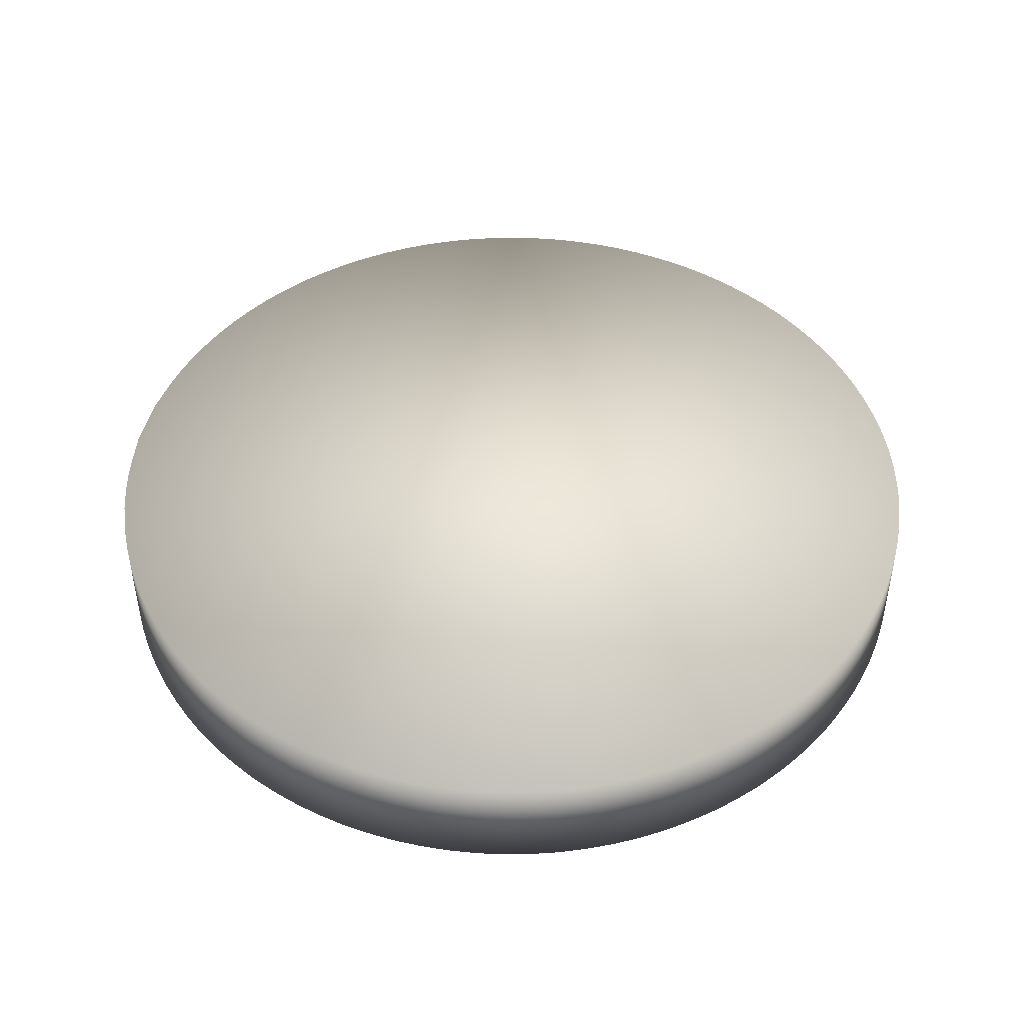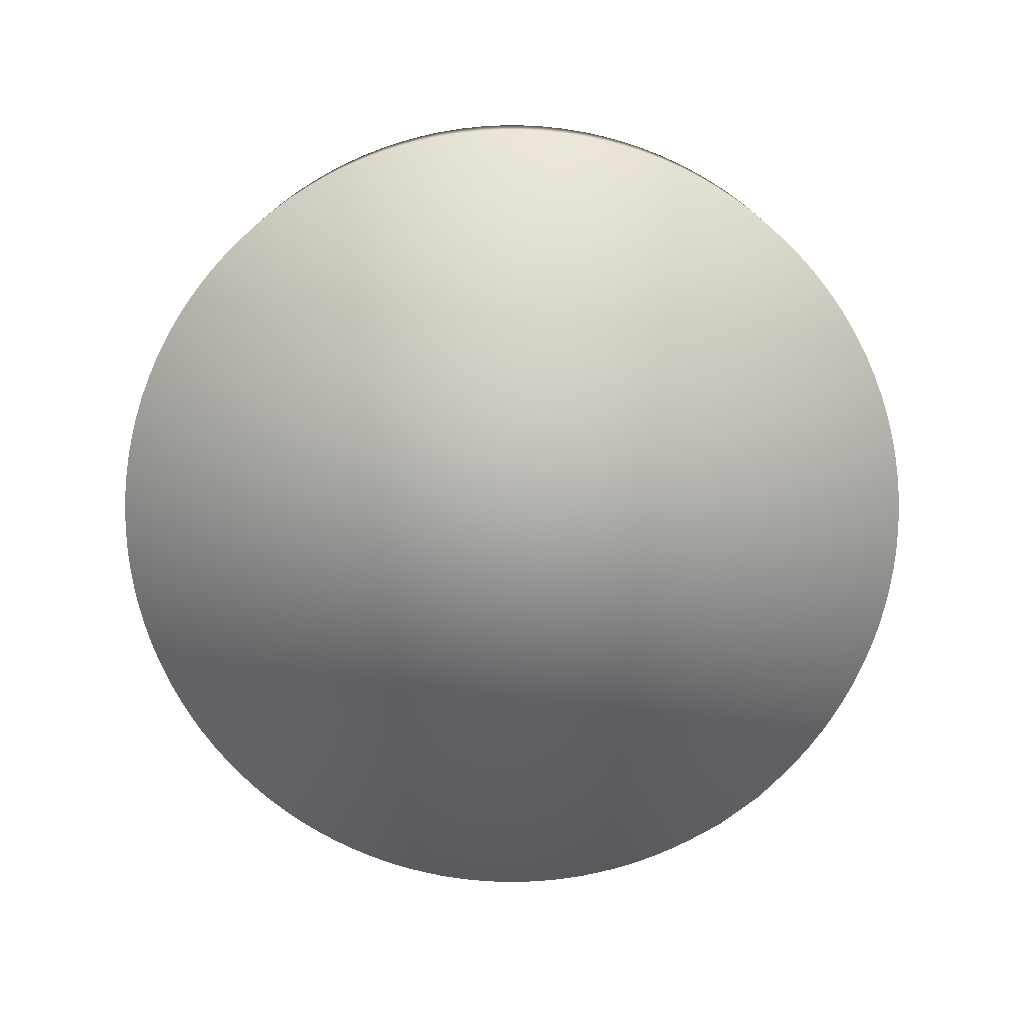
<metadata>
{"format":"obj","ext":"obj","renderer":"f3d","projection":"perspective","resolution":1024,"background":"white","views":[{"elev":46.1,"azim":102.3,"up":"+Y"},{"elev":-76.1,"azim":-142.5,"up":"+Y"}]}
</metadata>
<code>
g base_1_1
v 0.1155 0 -1.93
v -1.192e-07 0 -1.933
v -0.1155 0 -1.93
v 0.2134 0 -1.921
v -0.2134 0 -1.921
v 0.3042 0 -1.909
v -0.3042 0 -1.909
v 0.401 2.98e-08 -1.892
v -0.401 2.98e-08 -1.892
v 0.5134 2.98e-08 -1.865
v -0.5134 2.98e-08 -1.865
v 0.6242 2.98e-08 -1.833
v -0.6242 2.98e-08 -1.833
v -0.7165 2.98e-08 -1.799
v 0.7165 2.98e-08 -1.799
v -0.8011 2.98e-08 -1.764
v 0.8011 2.98e-08 -1.764
v 0.8902 2.98e-08 -1.722
v -0.8902 2.98e-08 -1.722
v 0.9918 2.98e-08 -1.667
v -0.9918 2.98e-08 -1.667
v 1.09 2.98e-08 -1.607
v -1.09 2.98e-08 -1.607
v 1.171 2.98e-08 -1.55
v -1.171 2.98e-08 -1.55
v 1.243 8.941e-08 -1.495
v -1.243 8.941e-08 -1.495
v 1.319 8.941e-08 -1.432
v -1.319 8.941e-08 -1.432
v 1.403 8.941e-08 -1.352
v -1.403 8.941e-08 -1.352
v 1.482 8.941e-08 -1.268
v -1.482 8.941e-08 -1.268
v 1.545 1.192e-07 -1.193
v -1.545 1.192e-07 -1.193
v 1.601 1.192e-07 -1.12
v -1.601 1.192e-07 -1.12
v 1.657 1.192e-07 -1.04
v -1.657 1.192e-07 -1.04
v 1.718 1.49e-07 -0.9412
v -1.718 1.49e-07 -0.9412
v 1.773 1.788e-07 -0.8396
v -1.773 1.788e-07 -0.8396
v 1.814 1.788e-07 -0.7505
v -1.814 1.788e-07 -0.7505
v 1.849 1.788e-07 -0.6659
v -1.849 1.788e-07 -0.6659
v 1.883 1.788e-07 -0.5736
v -1.883 1.788e-07 -0.5736
v 1.916 2.384e-07 -0.4628
v -1.916 2.384e-07 -0.4628
v 1.943 2.384e-07 -0.3504
v -1.943 2.384e-07 -0.3504
v 1.96 2.682e-07 -0.2536
v -1.96 2.682e-07 -0.2536
v 1.972 2.682e-07 -0.1628
v -1.972 2.682e-07 -0.1628
v -1.981 2.682e-07 -0.06491
v 1.981 2.682e-07 -0.06491
v 1.984 3.278e-07 0.05061
v -1.984 3.278e-07 0.05061
v -1.981 3.278e-07 0.1661
v 1.981 3.278e-07 0.1661
v -1.972 3.278e-07 0.2641
v 1.972 3.278e-07 0.2641
v 1.96 3.278e-07 0.3548
v -1.96 3.278e-07 0.3548
v -1.943 3.576e-07 0.4516
v 1.943 3.576e-07 0.4516
v -1.916 3.874e-07 0.564
v 1.916 3.874e-07 0.564
v -1.883 3.874e-07 0.6748
v 1.883 3.874e-07 0.6748
v -1.849 4.172e-07 0.7672
v 1.849 4.172e-07 0.7672
v 1.814 4.172e-07 0.8517
v -1.814 4.172e-07 0.8517
v -1.773 4.172e-07 0.9408
v 1.773 4.172e-07 0.9408
v -1.718 4.768e-07 1.042
v 1.718 4.768e-07 1.042
v -1.657 4.768e-07 1.141
v 1.657 4.768e-07 1.141
v -1.601 4.768e-07 1.221
v 1.601 4.768e-07 1.221
v 1.545 4.768e-07 1.294
v -1.545 4.768e-07 1.294
v 1.482 4.768e-07 1.369
v -1.482 4.768e-07 1.369
v -1.403 5.066e-07 1.453
v 1.403 5.066e-07 1.453
v 1.319 5.066e-07 1.533
v -1.319 5.066e-07 1.533
v 1.243 5.364e-07 1.596
v -1.243 5.364e-07 1.596
v 1.171 5.364e-07 1.652
v -1.171 5.364e-07 1.652
v 1.09 5.662e-07 1.708
v -1.09 5.662e-07 1.708
v 0.9918 5.662e-07 1.768
v -0.9918 5.662e-07 1.768
v 0.8902 5.662e-07 1.824
v -0.8902 5.662e-07 1.824
v 0.8011 5.662e-07 1.865
v -0.8011 5.662e-07 1.865
v 0.7165 5.662e-07 1.9
v -0.7165 5.662e-07 1.9
v 0.6242 5.662e-07 1.934
v -0.6242 5.662e-07 1.934
v 0.5134 5.662e-07 1.967
v -0.5134 5.662e-07 1.967
v 0.401 5.662e-07 1.994
v -0.401 5.662e-07 1.994
v 0.3042 5.662e-07 2.011
v -0.3042 5.662e-07 2.011
v 0.1256 5.662e-07 2.034
v -0.1256 5.662e-07 2.034
v -0.1155 0.4846 -1.93
v -1.192e-07 0.4846 -1.933
v 0.1155 0.4846 -1.93
v -0.2134 0.4846 -1.921
v 0.2134 0.4846 -1.921
v -0.3042 0.4846 -1.909
v 0.3042 0.4846 -1.909
v -0.401 0.4846 -1.892
v 0.401 0.4846 -1.892
v -0.5134 0.4846 -1.865
v 0.5134 0.4846 -1.865
v -0.6242 0.4846 -1.833
v 0.6242 0.4846 -1.833
v -0.7165 0.4846 -1.799
v 0.7165 0.4846 -1.799
v -0.8011 0.4846 -1.764
v 0.8011 0.4846 -1.764
v 0.8902 0.4846 -1.722
v -0.8902 0.4846 -1.722
v 0.9918 0.4846 -1.667
v -0.9918 0.4846 -1.667
v 1.09 0.4846 -1.607
v -1.09 0.4846 -1.607
v -1.171 0.4846 -1.55
v 1.171 0.4846 -1.55
v -1.243 0.4846 -1.495
v 1.243 0.4846 -1.495
v -1.319 0.4846 -1.432
v 1.319 0.4846 -1.432
v 1.403 0.4846 -1.352
v -1.403 0.4846 -1.352
v 1.482 0.4846 -1.268
v -1.482 0.4846 -1.268
v 1.545 0.4846 -1.193
v -1.545 0.4846 -1.193
v 1.601 0.4846 -1.12
v -1.601 0.4846 -1.12
v -1.657 0.4846 -1.04
v 1.657 0.4846 -1.04
v -1.718 0.4846 -0.9412
v 1.718 0.4846 -0.9412
v 1.773 0.4846 -0.8396
v -1.773 0.4846 -0.8396
v 1.814 0.4846 -0.7505
v -1.814 0.4846 -0.7505
v -1.849 0.4846 -0.6659
v 1.849 0.4846 -0.6659
v 1.883 0.4846 -0.5736
v -1.883 0.4846 -0.5736
v 1.916 0.4846 -0.4628
v -1.916 0.4846 -0.4628
v -1.943 0.4846 -0.3504
v 1.943 0.4846 -0.3504
v 1.96 0.4846 -0.2536
v -1.96 0.4846 -0.2536
v 1.972 0.4846 -0.1628
v -1.972 0.4846 -0.1628
v -1.981 0.4846 -0.06491
v 1.981 0.4846 -0.06491
v -1.984 0.4846 0.05061
v 1.984 0.4846 0.05061
v -1.981 0.4846 0.1661
v 1.981 0.4846 0.1661
v -1.972 0.4846 0.2641
v 1.972 0.4846 0.2641
v -1.96 0.4846 0.3548
v 1.96 0.4846 0.3548
v -1.943 0.4846 0.4516
v 1.943 0.4846 0.4516
v -1.916 0.4846 0.564
v 1.916 0.4846 0.564
v -1.883 0.4846 0.6748
v 1.883 0.4846 0.6748
v -1.849 0.4846 0.7672
v 1.849 0.4846 0.7672
v -1.814 0.4846 0.8517
v 1.814 0.4846 0.8517
v -1.773 0.4846 0.9408
v 1.773 0.4846 0.9408
v -1.718 0.4846 1.042
v 1.718 0.4846 1.042
v -1.657 0.4846 1.141
v 1.657 0.4846 1.141
v -1.601 0.4846 1.221
v 1.601 0.4846 1.221
v -1.545 0.4846 1.294
v 1.545 0.4846 1.294
v -1.482 0.4846 1.369
v 1.482 0.4846 1.369
v -1.403 0.4846 1.453
v 1.403 0.4846 1.453
v -1.319 0.4846 1.533
v 1.319 0.4846 1.533
v -1.243 0.4846 1.596
v 1.243 0.4846 1.596
v -1.171 0.4846 1.652
v 1.171 0.4846 1.652
v -1.09 0.4846 1.708
v 1.09 0.4846 1.708
v -0.9918 0.4846 1.768
v 0.9918 0.4846 1.768
v -0.8902 0.4846 1.824
v 0.8902 0.4846 1.824
v -0.8011 0.4846 1.865
v 0.8011 0.4846 1.865
v -0.7165 0.4846 1.9
v 0.7165 0.4846 1.9
v -0.6242 0.4846 1.934
v 0.6242 0.4846 1.934
v -0.5134 0.4846 1.967
v 0.5134 0.4846 1.967
v -0.401 0.4846 1.994
v 0.401 0.4846 1.994
v -0.3042 0.4846 2.011
v 0.3042 0.4846 2.011
v -0.1256 0.4846 2.034
v 0.1256 0.4846 2.034
v -0.1256 0.4846 2.034
v 0.1256 5.662e-07 2.034
v -0.1256 5.662e-07 2.034
v 0.1256 0.4846 2.034
v -0.3042 0.4846 2.011
v 0.3042 5.662e-07 2.011
v -0.3042 5.662e-07 2.011
v 0.3042 0.4846 2.011
v -0.401 0.4846 1.994
v 0.401 5.662e-07 1.994
v -0.401 5.662e-07 1.994
v 0.401 0.4846 1.994
v -0.5134 0.4846 1.967
v 0.5134 5.662e-07 1.967
v -0.5134 5.662e-07 1.967
v 0.5134 0.4846 1.967
v -0.6242 0.4846 1.934
v 0.6242 5.662e-07 1.934
v -0.6242 5.662e-07 1.934
v 0.6242 0.4846 1.934
v -0.7165 0.4846 1.9
v 0.7165 5.662e-07 1.9
v -0.7165 5.662e-07 1.9
v 0.7165 0.4846 1.9
v -0.8011 0.4846 1.865
v 0.8011 5.662e-07 1.865
v -0.8011 5.662e-07 1.865
v 0.8011 0.4846 1.865
v -0.8902 0.4846 1.824
v 0.8902 5.662e-07 1.824
v -0.8902 5.662e-07 1.824
v 0.8902 0.4846 1.824
v -0.9918 0.4846 1.768
v 0.9918 5.662e-07 1.768
v -0.9918 5.662e-07 1.768
v 0.9918 0.4846 1.768
v -1.09 0.4846 1.708
v 1.09 5.662e-07 1.708
v -1.09 5.662e-07 1.708
v 1.09 0.4846 1.708
v -1.171 0.4846 1.652
v 1.171 5.364e-07 1.652
v -1.171 5.364e-07 1.652
v 1.171 0.4846 1.652
v -1.243 0.4846 1.596
v 1.243 5.364e-07 1.596
v -1.243 5.364e-07 1.596
v 1.243 0.4846 1.596
v -1.319 0.4846 1.533
v 1.319 5.066e-07 1.533
v -1.319 5.066e-07 1.533
v 1.319 0.4846 1.533
v -1.403 0.4846 1.453
v 1.403 5.066e-07 1.453
v -1.403 5.066e-07 1.453
v 1.403 0.4846 1.453
v -1.482 0.4846 1.369
v 1.482 4.768e-07 1.369
v -1.482 4.768e-07 1.369
v 1.482 0.4846 1.369
v -1.545 0.4846 1.294
v 1.545 4.768e-07 1.294
v -1.545 4.768e-07 1.294
v 1.545 0.4846 1.294
v -1.601 0.4846 1.221
v 1.601 4.768e-07 1.221
v -1.601 4.768e-07 1.221
v 1.601 0.4846 1.221
v -1.657 0.4846 1.141
v 1.657 4.768e-07 1.141
v -1.657 4.768e-07 1.141
v 1.657 0.4846 1.141
v -1.718 0.4846 1.042
v 1.718 4.768e-07 1.042
v -1.718 4.768e-07 1.042
v 1.718 0.4846 1.042
v -1.773 0.4846 0.9408
v 1.773 4.172e-07 0.9408
v -1.773 4.172e-07 0.9408
v 1.773 0.4846 0.9408
v -1.814 0.4846 0.8517
v 1.814 4.172e-07 0.8517
v -1.814 4.172e-07 0.8517
v 1.814 0.4846 0.8517
v -1.849 0.4846 0.7672
v 1.849 4.172e-07 0.7672
v -1.849 4.172e-07 0.7672
v 1.849 0.4846 0.7672
v -1.883 0.4846 0.6748
v 1.883 3.874e-07 0.6748
v -1.883 3.874e-07 0.6748
v 1.883 0.4846 0.6748
v -1.916 0.4846 0.564
v 1.916 3.874e-07 0.564
v -1.916 3.874e-07 0.564
v 1.916 0.4846 0.564
v -1.943 0.4846 0.4516
v 1.943 3.576e-07 0.4516
v -1.943 3.576e-07 0.4516
v 1.943 0.4846 0.4516
v -1.96 0.4846 0.3548
v 1.96 3.278e-07 0.3548
v -1.96 3.278e-07 0.3548
v 1.96 0.4846 0.3548
v -1.972 0.4846 0.2641
v 1.972 3.278e-07 0.2641
v -1.972 3.278e-07 0.2641
v 1.972 0.4846 0.2641
v -1.981 0.4846 0.1661
v 1.981 3.278e-07 0.1661
v -1.981 3.278e-07 0.1661
v 1.981 0.4846 0.1661
v -1.984 0.4846 0.05061
v 1.984 3.278e-07 0.05061
v -1.984 3.278e-07 0.05061
v 1.984 0.4846 0.05061
v -1.981 0.4846 -0.06491
v 1.981 2.682e-07 -0.06491
v -1.981 2.682e-07 -0.06491
v 1.981 0.4846 -0.06491
v -1.972 0.4846 -0.1628
v 1.972 2.682e-07 -0.1628
v -1.972 2.682e-07 -0.1628
v 1.972 0.4846 -0.1628
v -1.96 0.4846 -0.2536
v 1.96 2.682e-07 -0.2536
v -1.96 2.682e-07 -0.2536
v 1.96 0.4846 -0.2536
v -1.943 0.4846 -0.3504
v 1.943 2.384e-07 -0.3504
v -1.943 2.384e-07 -0.3504
v 1.943 0.4846 -0.3504
v -1.916 0.4846 -0.4628
v 1.916 2.384e-07 -0.4628
v -1.916 2.384e-07 -0.4628
v 1.916 0.4846 -0.4628
v -1.883 0.4846 -0.5736
v 1.883 1.788e-07 -0.5736
v -1.883 1.788e-07 -0.5736
v 1.883 0.4846 -0.5736
v -1.849 0.4846 -0.6659
v 1.849 1.788e-07 -0.6659
v -1.849 1.788e-07 -0.6659
v 1.849 0.4846 -0.6659
v -1.814 0.4846 -0.7505
v 1.814 1.788e-07 -0.7505
v -1.814 1.788e-07 -0.7505
v 1.814 0.4846 -0.7505
v -1.773 0.4846 -0.8396
v 1.773 1.788e-07 -0.8396
v -1.773 1.788e-07 -0.8396
v 1.773 0.4846 -0.8396
v -1.718 0.4846 -0.9412
v 1.718 1.49e-07 -0.9412
v -1.718 1.49e-07 -0.9412
v 1.718 0.4846 -0.9412
v -1.657 0.4846 -1.04
v 1.657 1.192e-07 -1.04
v -1.657 1.192e-07 -1.04
v 1.657 0.4846 -1.04
v -1.601 0.4846 -1.12
v 1.601 1.192e-07 -1.12
v -1.601 1.192e-07 -1.12
v 1.601 0.4846 -1.12
v -1.545 0.4846 -1.193
v 1.545 1.192e-07 -1.193
v -1.545 1.192e-07 -1.193
v 1.545 0.4846 -1.193
v -1.482 0.4846 -1.268
v 1.482 8.941e-08 -1.268
v -1.482 8.941e-08 -1.268
v 1.482 0.4846 -1.268
v -1.403 0.4846 -1.352
v 1.403 8.941e-08 -1.352
v -1.403 8.941e-08 -1.352
v 1.403 0.4846 -1.352
v -1.319 0.4846 -1.432
v 1.319 8.941e-08 -1.432
v -1.319 8.941e-08 -1.432
v 1.319 0.4846 -1.432
v -1.243 0.4846 -1.495
v 1.243 8.941e-08 -1.495
v -1.243 8.941e-08 -1.495
v 1.243 0.4846 -1.495
v -1.171 0.4846 -1.55
v 1.171 2.98e-08 -1.55
v -1.171 2.98e-08 -1.55
v 1.171 0.4846 -1.55
v -1.09 0.4846 -1.607
v 1.09 2.98e-08 -1.607
v -1.09 2.98e-08 -1.607
v 1.09 0.4846 -1.607
v -0.9918 0.4846 -1.667
v 0.9918 2.98e-08 -1.667
v -0.9918 2.98e-08 -1.667
v 0.9918 0.4846 -1.667
v -0.8902 0.4846 -1.722
v 0.8902 2.98e-08 -1.722
v -0.8902 2.98e-08 -1.722
v 0.8902 0.4846 -1.722
v -0.8011 0.4846 -1.764
v 0.8011 2.98e-08 -1.764
v -0.8011 2.98e-08 -1.764
v 0.8011 0.4846 -1.764
v -0.7165 0.4846 -1.799
v 0.7165 2.98e-08 -1.799
v -0.7165 2.98e-08 -1.799
v 0.7165 0.4846 -1.799
v -0.6242 0.4846 -1.833
v 0.6242 2.98e-08 -1.833
v -0.6242 2.98e-08 -1.833
v 0.6242 0.4846 -1.833
v -0.5134 0.4846 -1.865
v 0.5134 2.98e-08 -1.865
v -0.5134 2.98e-08 -1.865
v 0.5134 0.4846 -1.865
v -0.401 0.4846 -1.892
v 0.401 2.98e-08 -1.892
v -0.401 2.98e-08 -1.892
v 0.401 0.4846 -1.892
v -0.3042 0.4846 -1.909
v 0.3042 0 -1.909
v -0.3042 0 -1.909
v 0.3042 0.4846 -1.909
v -0.2134 0.4846 -1.921
v 0.2134 0 -1.921
v -0.2134 0 -1.921
v 0.2134 0.4846 -1.921
v -0.1155 0.4846 -1.93
v 0.1155 0 -1.93
v -0.1155 0 -1.93
v 0.1155 0.4846 -1.93
v -1.192e-07 0.4846 -1.933
v -1.192e-07 0 -1.933
g base_1_1_0
f 3 2 1
f 1 4 3
f 4 5 3
f 4 6 5
f 6 7 5
f 6 8 7
f 8 9 7
f 8 10 9
f 10 11 9
f 10 12 11
f 12 13 11
f 12 14 13
f 12 15 14
f 15 16 14
f 15 17 16
f 17 18 16
f 18 19 16
f 18 20 19
f 20 21 19
f 20 22 21
f 22 23 21
f 22 24 23
f 24 25 23
f 24 26 25
f 26 27 25
f 26 28 27
f 28 29 27
f 28 30 29
f 30 31 29
f 30 32 31
f 32 33 31
f 32 34 33
f 34 35 33
f 34 36 35
f 36 37 35
f 36 38 37
f 38 39 37
f 38 40 39
f 40 41 39
f 40 42 41
f 42 43 41
f 42 44 43
f 44 45 43
f 44 46 45
f 46 47 45
f 46 48 47
f 48 49 47
f 48 50 49
f 50 51 49
f 50 52 51
f 52 53 51
f 52 54 53
f 54 55 53
f 54 56 55
f 56 57 55
f 56 58 57
f 56 59 58
f 59 60 58
f 60 61 58
f 60 62 61
f 60 63 62
f 63 64 62
f 63 65 64
f 65 66 64
f 66 67 64
f 66 68 67
f 66 69 68
f 69 70 68
f 69 71 70
f 71 72 70
f 71 73 72
f 73 74 72
f 73 75 74
f 75 76 74
f 76 77 74
f 76 78 77
f 76 79 78
f 79 80 78
f 79 81 80
f 81 82 80
f 81 83 82
f 83 84 82
f 83 85 84
f 85 86 84
f 86 87 84
f 86 88 87
f 88 89 87
f 88 90 89
f 88 91 90
f 91 92 90
f 92 93 90
f 92 94 93
f 94 95 93
f 94 96 95
f 96 97 95
f 96 98 97
f 98 99 97
f 98 100 99
f 100 101 99
f 100 102 101
f 102 103 101
f 102 104 103
f 104 105 103
f 104 106 105
f 106 107 105
f 106 108 107
f 108 109 107
f 108 110 109
f 110 111 109
f 110 112 111
f 112 113 111
f 112 114 113
f 114 115 113
f 114 116 115
f 116 117 115
f 120 119 118
f 118 121 120
f 121 122 120
f 121 123 122
f 123 124 122
f 123 125 124
f 125 126 124
f 125 127 126
f 127 128 126
f 127 129 128
f 129 130 128
f 129 131 130
f 131 132 130
f 131 133 132
f 133 134 132
f 133 135 134
f 133 136 135
f 136 137 135
f 136 138 137
f 138 139 137
f 138 140 139
f 140 141 139
f 141 142 139
f 141 143 142
f 143 144 142
f 143 145 144
f 145 146 144
f 145 147 146
f 145 148 147
f 148 149 147
f 148 150 149
f 150 151 149
f 150 152 151
f 152 153 151
f 152 154 153
f 154 155 153
f 155 156 153
f 155 157 156
f 157 158 156
f 157 159 158
f 157 160 159
f 160 161 159
f 160 162 161
f 162 163 161
f 163 164 161
f 163 165 164
f 163 166 165
f 166 167 165
f 166 168 167
f 168 169 167
f 169 170 167
f 169 171 170
f 169 172 171
f 172 173 171
f 172 174 173
f 174 175 173
f 175 176 173
f 175 177 176
f 177 178 176
f 177 179 178
f 179 180 178
f 179 181 180
f 181 182 180
f 181 183 182
f 183 184 182
f 183 185 184
f 185 186 184
f 185 187 186
f 187 188 186
f 187 189 188
f 189 190 188
f 189 191 190
f 191 192 190
f 191 193 192
f 193 194 192
f 193 195 194
f 195 196 194
f 195 197 196
f 197 198 196
f 197 199 198
f 199 200 198
f 199 201 200
f 201 202 200
f 201 203 202
f 203 204 202
f 203 205 204
f 205 206 204
f 205 207 206
f 207 208 206
f 207 209 208
f 209 210 208
f 209 211 210
f 211 212 210
f 211 213 212
f 213 214 212
f 213 215 214
f 215 216 214
f 215 217 216
f 217 218 216
f 217 219 218
f 219 220 218
f 219 221 220
f 221 222 220
f 221 223 222
f 223 224 222
f 223 225 224
f 225 226 224
f 225 227 226
f 227 228 226
f 227 229 228
f 229 230 228
f 229 231 230
f 231 232 230
f 231 233 232
f 233 234 232
f 237 236 235
f 236 238 235
f 235 239 237
f 238 236 240
f 239 241 237
f 242 238 240
f 241 239 243
f 240 244 242
f 245 241 243
f 244 246 242
f 245 243 247
f 244 248 246
f 249 245 247
f 248 250 246
f 249 247 251
f 248 252 250
f 253 249 251
f 252 254 250
f 253 251 255
f 252 256 254
f 257 253 255
f 256 258 254
f 255 259 257
f 258 256 260
f 259 261 257
f 262 258 260
f 261 259 263
f 260 264 262
f 265 261 263
f 264 266 262
f 265 263 267
f 264 268 266
f 269 265 267
f 268 270 266
f 269 267 271
f 268 272 270
f 273 269 271
f 272 274 270
f 273 271 275
f 272 276 274
f 277 273 275
f 276 278 274
f 275 279 277
f 278 276 280
f 279 281 277
f 282 278 280
f 281 279 283
f 280 284 282
f 285 281 283
f 284 286 282
f 285 283 287
f 284 288 286
f 289 285 287
f 288 290 286
f 289 287 291
f 288 292 290
f 293 289 291
f 292 294 290
f 293 291 295
f 292 296 294
f 297 293 295
f 296 298 294
f 295 299 297
f 298 296 300
f 299 301 297
f 302 298 300
f 301 299 303
f 300 304 302
f 305 301 303
f 304 306 302
f 305 303 307
f 304 308 306
f 309 305 307
f 308 310 306
f 309 307 311
f 308 312 310
f 313 309 311
f 312 314 310
f 313 311 315
f 312 316 314
f 317 313 315
f 316 318 314
f 315 319 317
f 318 316 320
f 319 321 317
f 322 318 320
f 321 319 323
f 320 324 322
f 325 321 323
f 324 326 322
f 325 323 327
f 324 328 326
f 329 325 327
f 328 330 326
f 329 327 331
f 328 332 330
f 333 329 331
f 332 334 330
f 333 331 335
f 332 336 334
f 337 333 335
f 336 338 334
f 335 339 337
f 338 336 340
f 339 341 337
f 342 338 340
f 341 339 343
f 340 344 342
f 345 341 343
f 344 346 342
f 345 343 347
f 344 348 346
f 349 345 347
f 348 350 346
f 349 347 351
f 348 352 350
f 353 349 351
f 352 354 350
f 353 351 355
f 352 356 354
f 357 353 355
f 356 358 354
f 355 359 357
f 358 356 360
f 359 361 357
f 362 358 360
f 361 359 363
f 360 364 362
f 365 361 363
f 364 366 362
f 365 363 367
f 364 368 366
f 369 365 367
f 368 370 366
f 369 367 371
f 368 372 370
f 373 369 371
f 372 374 370
f 373 371 375
f 372 376 374
f 377 373 375
f 376 378 374
f 375 379 377
f 378 376 380
f 379 381 377
f 382 378 380
f 381 379 383
f 380 384 382
f 385 381 383
f 384 386 382
f 385 383 387
f 384 388 386
f 389 385 387
f 388 390 386
f 389 387 391
f 388 392 390
f 393 389 391
f 392 394 390
f 393 391 395
f 392 396 394
f 397 393 395
f 396 398 394
f 395 399 397
f 398 396 400
f 399 401 397
f 402 398 400
f 401 399 403
f 400 404 402
f 405 401 403
f 404 406 402
f 405 403 407
f 404 408 406
f 409 405 407
f 408 410 406
f 409 407 411
f 408 412 410
f 413 409 411
f 412 414 410
f 413 411 415
f 412 416 414
f 417 413 415
f 416 418 414
f 415 419 417
f 418 416 420
f 419 421 417
f 422 418 420
f 421 419 423
f 420 424 422
f 425 421 423
f 424 426 422
f 425 423 427
f 424 428 426
f 429 425 427
f 428 430 426
f 429 427 431
f 428 432 430
f 433 429 431
f 432 434 430
f 433 431 435
f 432 436 434
f 437 433 435
f 436 438 434
f 435 439 437
f 438 436 440
f 439 441 437
f 442 438 440
f 441 439 443
f 440 444 442
f 445 441 443
f 444 446 442
f 445 443 447
f 444 448 446
f 449 445 447
f 448 450 446
f 449 447 451
f 448 452 450
f 453 449 451
f 452 454 450
f 453 451 455
f 452 456 454
f 457 453 455
f 456 458 454
f 455 459 457
f 458 456 460
f 459 461 457
f 462 458 460
f 459 463 461
f 462 460 464
f 463 465 461
f 466 462 464
f 463 467 465
f 466 464 468
f 467 468 465
f 467 466 468

</code>
